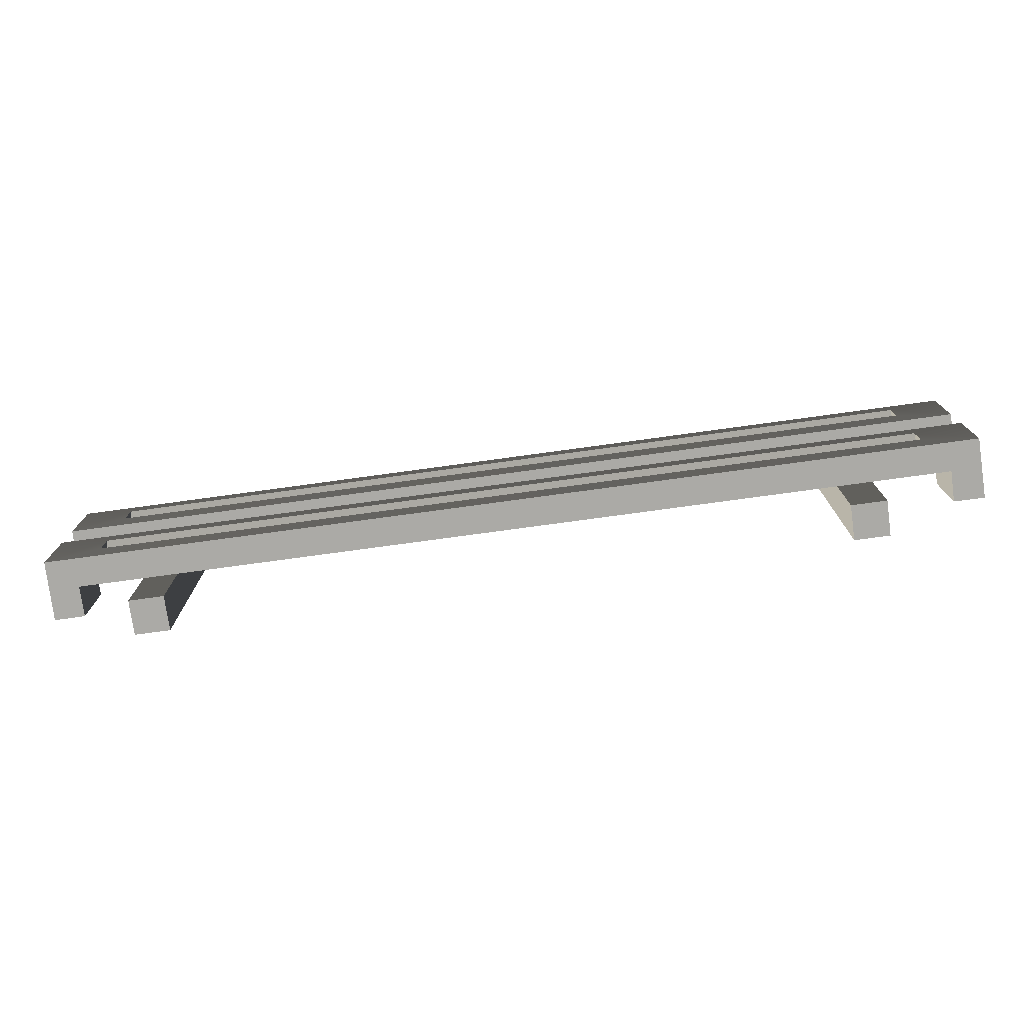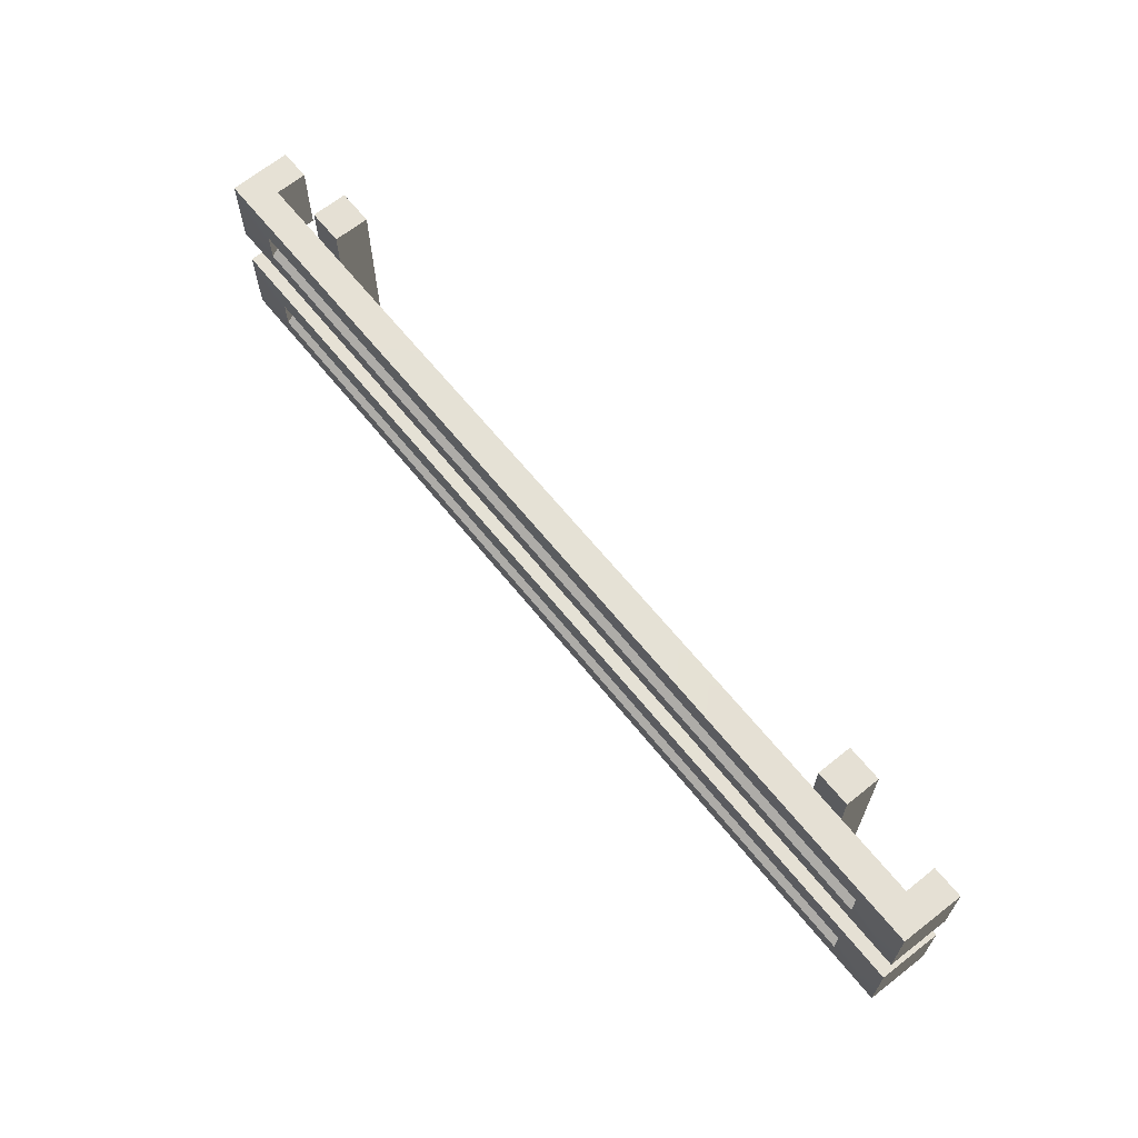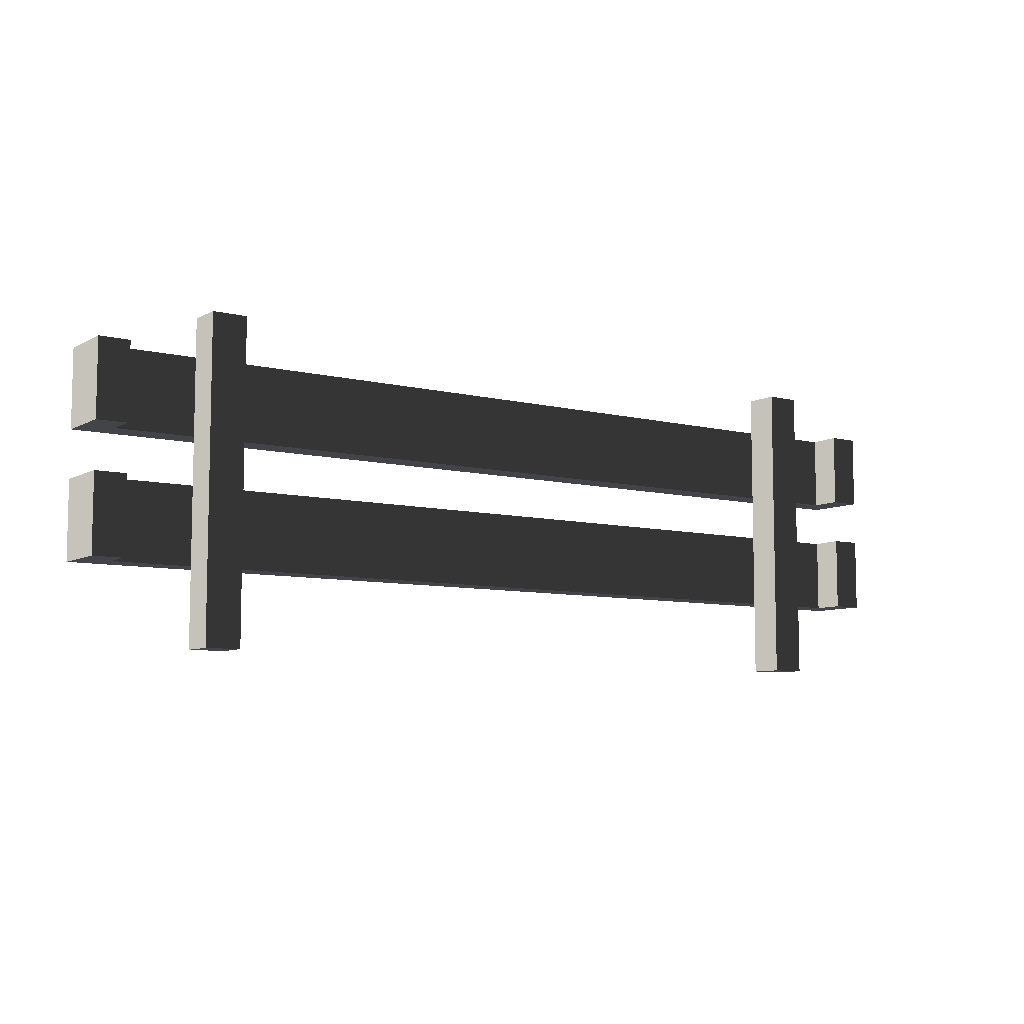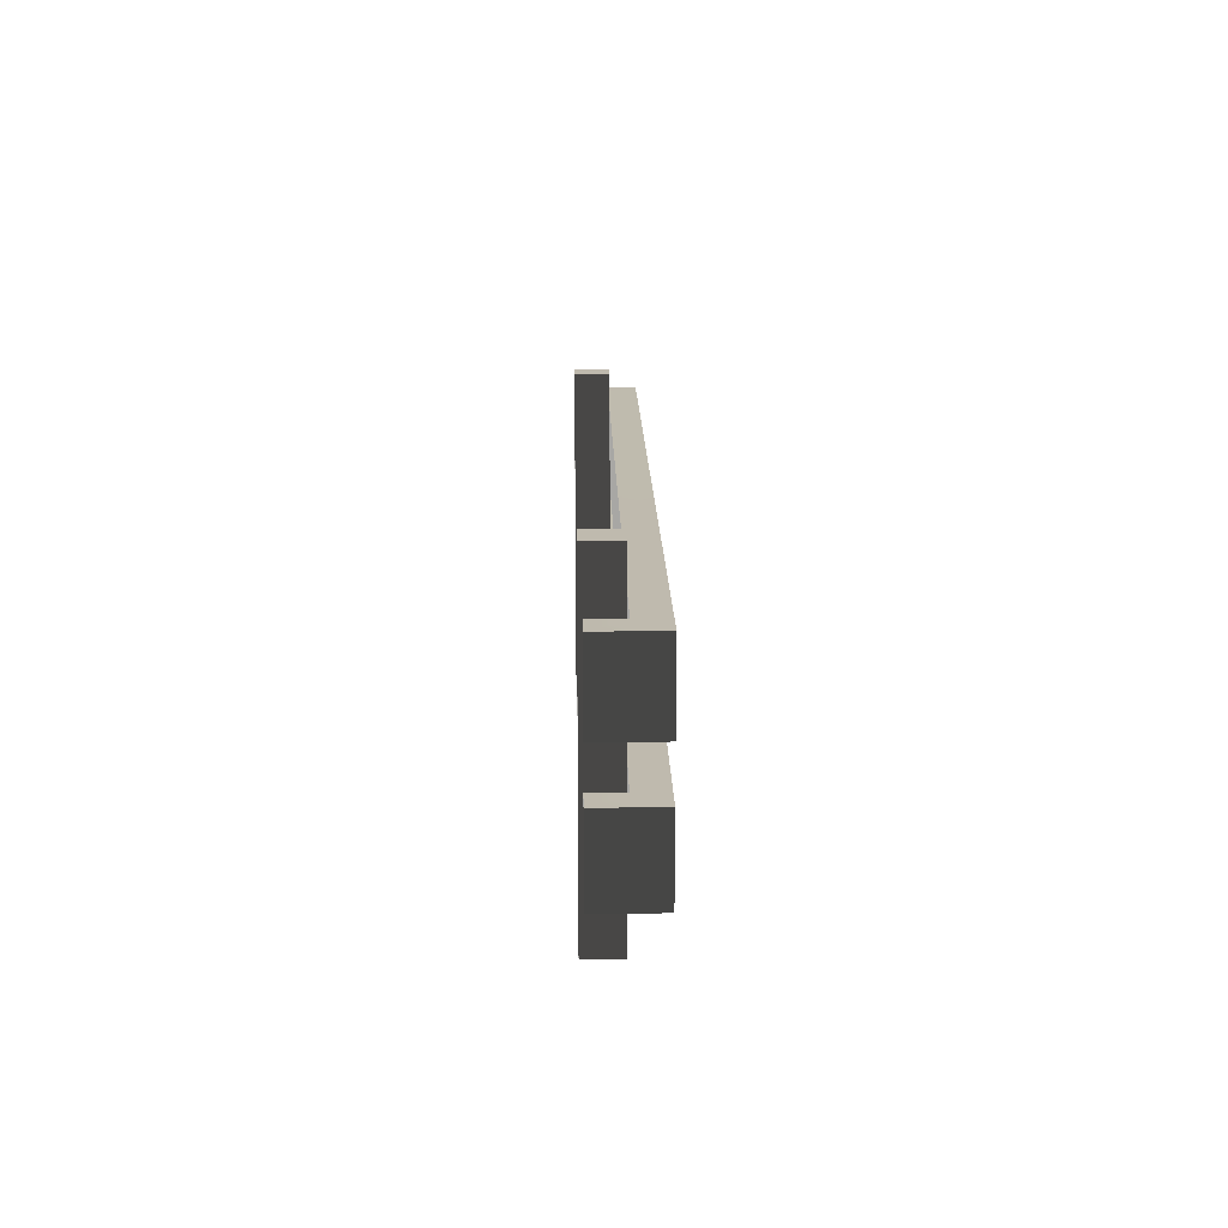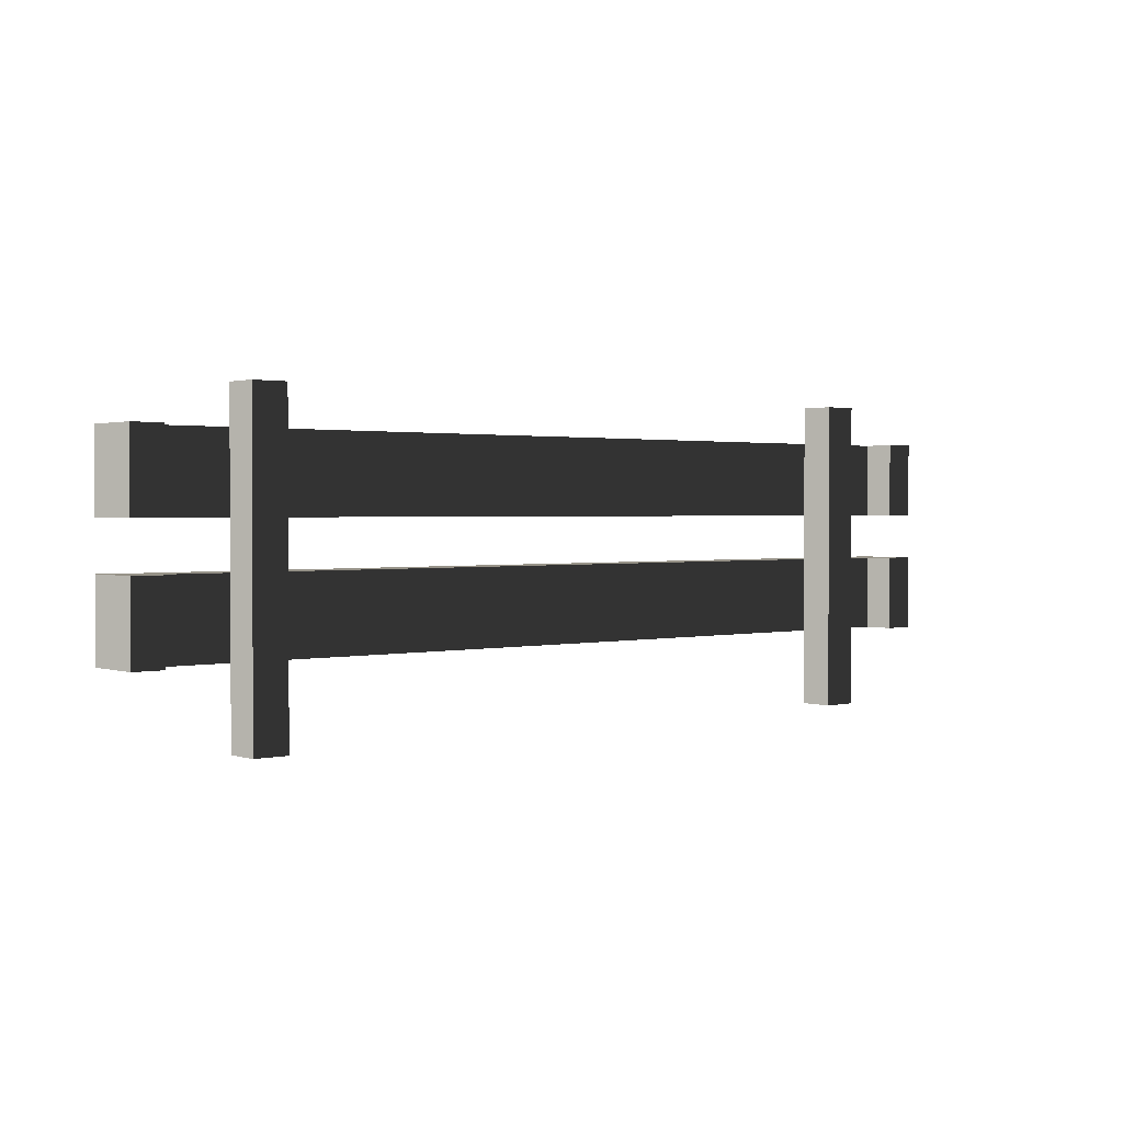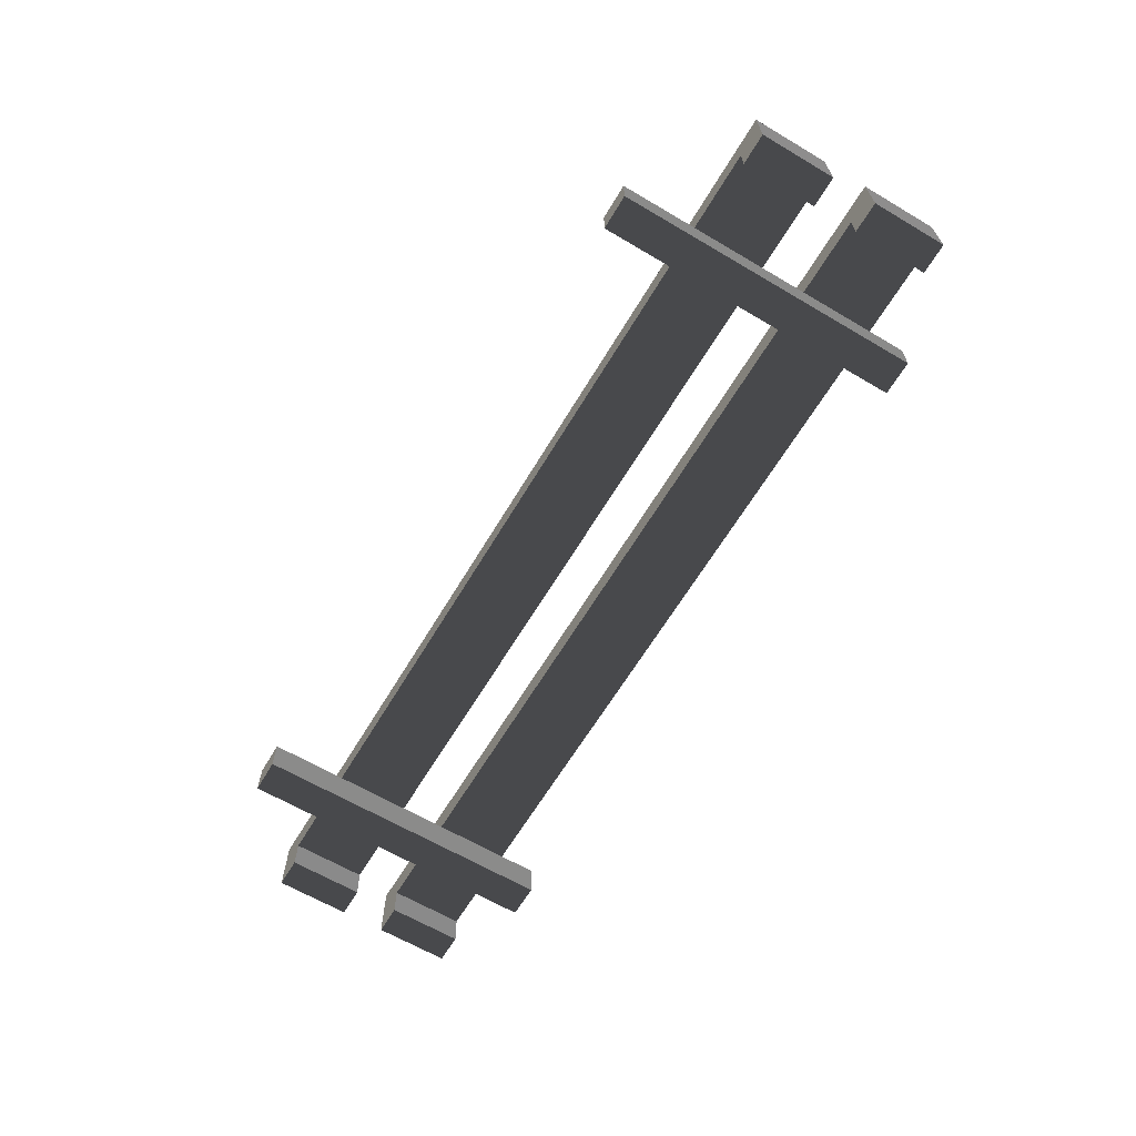
<metadata>
{"format":"obj","ext":"obj","renderer":"f3d","projection":"perspective","resolution":1024,"background":"white","views":[{"elev":-75.7,"azim":7.8,"up":"+Y"},{"elev":65.2,"azim":51.1,"up":"+Y"},{"elev":-7.8,"azim":145.0,"up":"+Y"},{"elev":15.5,"azim":-91.1,"up":"+Y"},{"elev":1.5,"azim":139.6,"up":"+Y"},{"elev":-63.7,"azim":59.2,"up":"+Z"}]}
</metadata>
<code>
v -6.211 -0.5677 -0.2183
v -6.211 1.729 -0.2183
v -5.955 1.729 -0.2183
v -5.955 -0.5677 -0.2183
v -6.211 1.729 -0.2183
v -6.211 1.729 -0.4748
v -5.955 1.729 -0.4748
v -5.955 1.729 -0.2183
v -6.211 1.729 -0.4748
v -6.211 -0.5677 -0.4748
v -5.955 -0.5677 -0.4748
v -5.955 1.729 -0.4748
v -6.211 -0.5677 -0.4748
v -6.211 -0.5677 -0.2183
v -5.955 -0.5677 -0.2183
v -5.955 -0.5677 -0.4748
v -5.955 -0.5677 -0.2183
v -5.955 1.729 -0.2183
v -5.955 1.729 -0.4748
v -5.955 -0.5677 -0.4748
v -6.211 -0.5677 -0.4748
v -6.211 1.729 -0.4748
v -6.211 1.729 -0.2183
v -6.211 -0.5677 -0.2183
v -1.056 -0.5677 -0.2183
v -1.056 1.729 -0.2183
v -0.7995 1.729 -0.2183
v -0.7995 -0.5677 -0.2183
v -1.056 1.729 -0.2183
v -1.056 1.729 -0.4748
v -0.7995 1.729 -0.4748
v -0.7995 1.729 -0.2183
v -1.056 1.729 -0.4748
v -1.056 -0.5677 -0.4748
v -0.7995 -0.5677 -0.4748
v -0.7995 1.729 -0.4748
v -1.056 -0.5677 -0.4748
v -1.056 -0.5677 -0.2183
v -0.7995 -0.5677 -0.2183
v -0.7995 -0.5677 -0.4748
v -0.7995 -0.5677 -0.2183
v -0.7995 1.729 -0.2183
v -0.7995 1.729 -0.4748
v -0.7995 -0.5677 -0.4748
v -1.056 -0.5677 -0.4748
v -1.056 1.729 -0.4748
v -1.056 1.729 -0.2183
v -1.056 -0.5677 -0.2183
v -6.699 0.5592 -0.4484
v -6.926 0.5592 -0.4489
v -6.926 0 -0.4489
v -6.699 0.0001146 -0.4484
v -6.926 0.5592 -0.4489
v -6.699 0.5592 -0.4484
v -6.698 0.5558 -0.2178
v -6.917 0.5592 -6.584e-05
v -0.2192 0.5558 -0.2178
v -6.58e-05 0.5592 -6.676e-05
v 0.007998 0.5592 -0.4489
v -0.2184 0.5592 -0.4484
v -6.698 0.5558 -0.2178
v -6.699 0.5592 -0.4484
v -6.699 0.0001146 -0.4484
v -6.698 0 -0.2178
v -6.699 0.0001146 -0.4484
v -6.926 0 -0.4489
v -6.918 0 -9.862e-07
v -6.698 0 -0.2178
v -0.2192 0 -0.2178
v -9.537e-07 0 -1.907e-06
v -0.2184 0.0001146 -0.4484
v 0.008006 0 -0.4489
v -6.926 0 -0.4489
v -6.926 0.5592 -0.4489
v -6.917 0.5592 -6.584e-05
v -6.918 0 -9.862e-07
v -6.698 0 -0.2178
v -0.2192 0 -0.2178
v -0.2192 0.5558 -0.2178
v -6.698 0.5558 -0.2178
v -6.528 0.3938 0.00775
v -0.3895 0.3938 0.00775
v -0.3895 0.2814 -0.1093
v -6.528 0.2814 -0.1093
v -6.528 0.2814 -0.1093
v -6.528 0.1715 0.00785
v -6.528 0.3938 0.00775
v -6.918 0 -9.862e-07
v -6.917 0.5592 -6.584e-05
v -6.528 0.3938 0.00775
v -6.528 0.1715 0.00785
v -6.58e-05 0.5592 -6.676e-05
v -0.3895 0.3938 0.00775
v -9.537e-07 0 -1.907e-06
v -0.3895 0.1715 0.007849
v -0.2184 0.5592 -0.4484
v -0.2184 0.0001146 -0.4484
v 0.008006 0 -0.4489
v 0.007998 0.5592 -0.4489
v -0.2192 0.5558 -0.2178
v -0.2192 0 -0.2178
v -0.2184 0.0001146 -0.4484
v -0.2184 0.5592 -0.4484
v 0.008006 0 -0.4489
v -9.537e-07 0 -1.907e-06
v -6.58e-05 0.5592 -6.676e-05
v 0.007998 0.5592 -0.4489
v -6.528 0.1715 0.00785
v -6.528 0.2814 -0.1093
v -0.3895 0.2814 -0.1093
v -0.3895 0.1715 0.007849
v -0.3895 0.2814 -0.1093
v -0.3895 0.3938 0.00775
v -0.3895 0.1715 0.007849
v -6.699 1.455 -0.4484
v -6.926 1.455 -0.4489
v -6.926 0.896 -0.4489
v -6.699 0.8961 -0.4484
v -6.926 1.455 -0.4489
v -6.699 1.455 -0.4484
v -6.698 1.452 -0.2178
v -6.917 1.455 -6.584e-05
v -0.2192 1.452 -0.2178
v -6.58e-05 1.455 -6.676e-05
v 0.007998 1.455 -0.4489
v -0.2184 1.455 -0.4484
v -6.698 1.452 -0.2178
v -6.699 1.455 -0.4484
v -6.699 0.8961 -0.4484
v -6.698 0.896 -0.2178
v -6.699 0.8961 -0.4484
v -6.926 0.896 -0.4489
v -6.918 0.896 -9.862e-07
v -6.698 0.896 -0.2178
v -0.2192 0.896 -0.2178
v -9.537e-07 0.896 -1.907e-06
v -0.2184 0.8961 -0.4484
v 0.008006 0.896 -0.4489
v -6.926 0.896 -0.4489
v -6.926 1.455 -0.4489
v -6.917 1.455 -6.584e-05
v -6.918 0.896 -9.862e-07
v -6.698 0.896 -0.2178
v -0.2192 0.896 -0.2178
v -0.2192 1.452 -0.2178
v -6.698 1.452 -0.2178
v -6.528 1.29 0.00775
v -0.3895 1.29 0.00775
v -0.3895 1.177 -0.1093
v -6.528 1.177 -0.1093
v -6.528 1.177 -0.1093
v -6.528 1.068 0.00785
v -6.528 1.29 0.00775
v -6.918 0.896 -9.862e-07
v -6.917 1.455 -6.584e-05
v -6.528 1.29 0.00775
v -6.528 1.068 0.00785
v -6.58e-05 1.455 -6.676e-05
v -0.3895 1.29 0.00775
v -9.537e-07 0.896 -1.907e-06
v -0.3895 1.068 0.007849
v -0.2184 1.455 -0.4484
v -0.2184 0.8961 -0.4484
v 0.008006 0.896 -0.4489
v 0.007998 1.455 -0.4489
v -0.2192 1.452 -0.2178
v -0.2192 0.896 -0.2178
v -0.2184 0.8961 -0.4484
v -0.2184 1.455 -0.4484
v 0.008006 0.896 -0.4489
v -9.537e-07 0.896 -1.907e-06
v -6.58e-05 1.455 -6.676e-05
v 0.007998 1.455 -0.4489
v -6.528 1.068 0.00785
v -6.528 1.177 -0.1093
v -0.3895 1.177 -0.1093
v -0.3895 1.068 0.007849
v -0.3895 1.177 -0.1093
v -0.3895 1.29 0.00775
v -0.3895 1.068 0.007849
g SR_Prop_Barrier_Metal_33_773_2
f 1 3 2
f 1 4 3
f 5 7 6
f 5 8 7
f 9 11 10
f 9 12 11
f 13 15 14
f 13 16 15
f 17 19 18
f 17 20 19
f 21 23 22
f 21 24 23
f 25 27 26
f 25 28 27
f 29 31 30
f 29 32 31
f 33 35 34
f 33 36 35
f 37 39 38
f 37 40 39
f 41 43 42
f 41 44 43
f 45 47 46
f 45 48 47
f 49 51 50
f 49 52 51
f 53 55 54
f 53 56 55
f 56 57 55
f 56 58 57
f 59 57 58
f 59 60 57
f 61 63 62
f 61 64 63
f 65 67 66
f 65 68 67
f 67 68 69
f 67 69 70
f 71 70 69
f 71 72 70
f 73 75 74
f 73 76 75
f 77 79 78
f 77 80 79
f 81 83 82
f 81 84 83
f 85 87 86
f 88 90 89
f 88 91 90
f 90 92 89
f 90 93 92
f 94 92 93
f 94 93 95
f 88 95 91
f 88 94 95
f 96 98 97
f 96 99 98
f 100 102 101
f 100 103 102
f 104 106 105
f 104 107 106
f 108 110 109
f 108 111 110
f 112 114 113
f 115 117 116
f 115 118 117
f 119 121 120
f 119 122 121
f 122 123 121
f 122 124 123
f 125 123 124
f 125 126 123
f 127 129 128
f 127 130 129
f 131 133 132
f 131 134 133
f 133 134 135
f 133 135 136
f 137 136 135
f 137 138 136
f 139 141 140
f 139 142 141
f 143 145 144
f 143 146 145
f 147 149 148
f 147 150 149
f 151 153 152
f 154 156 155
f 154 157 156
f 156 158 155
f 156 159 158
f 160 158 159
f 160 159 161
f 154 161 157
f 154 160 161
f 162 164 163
f 162 165 164
f 166 168 167
f 166 169 168
f 170 172 171
f 170 173 172
f 174 176 175
f 174 177 176
f 178 180 179

</code>
